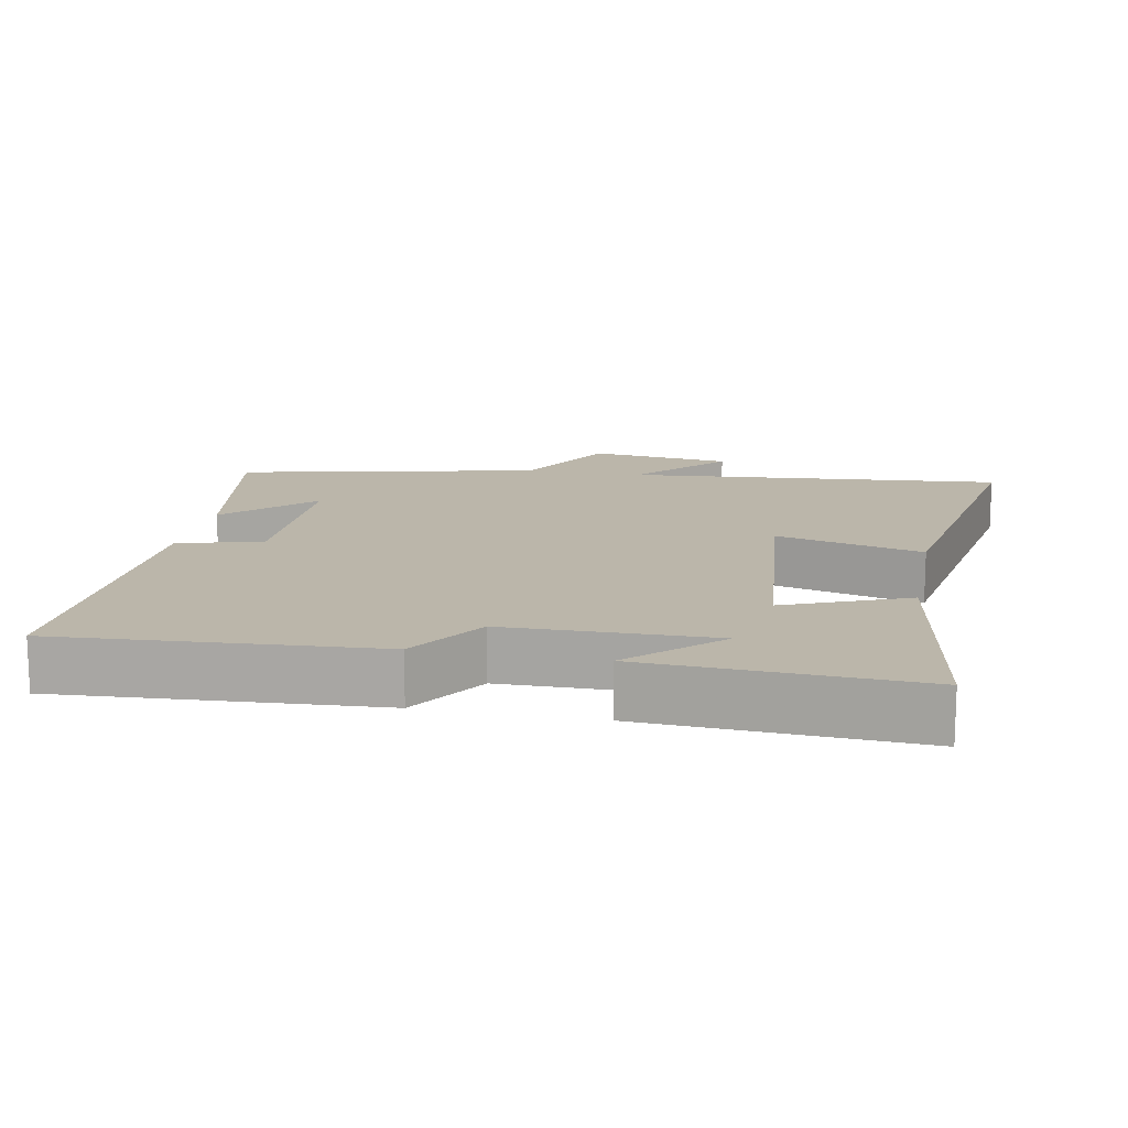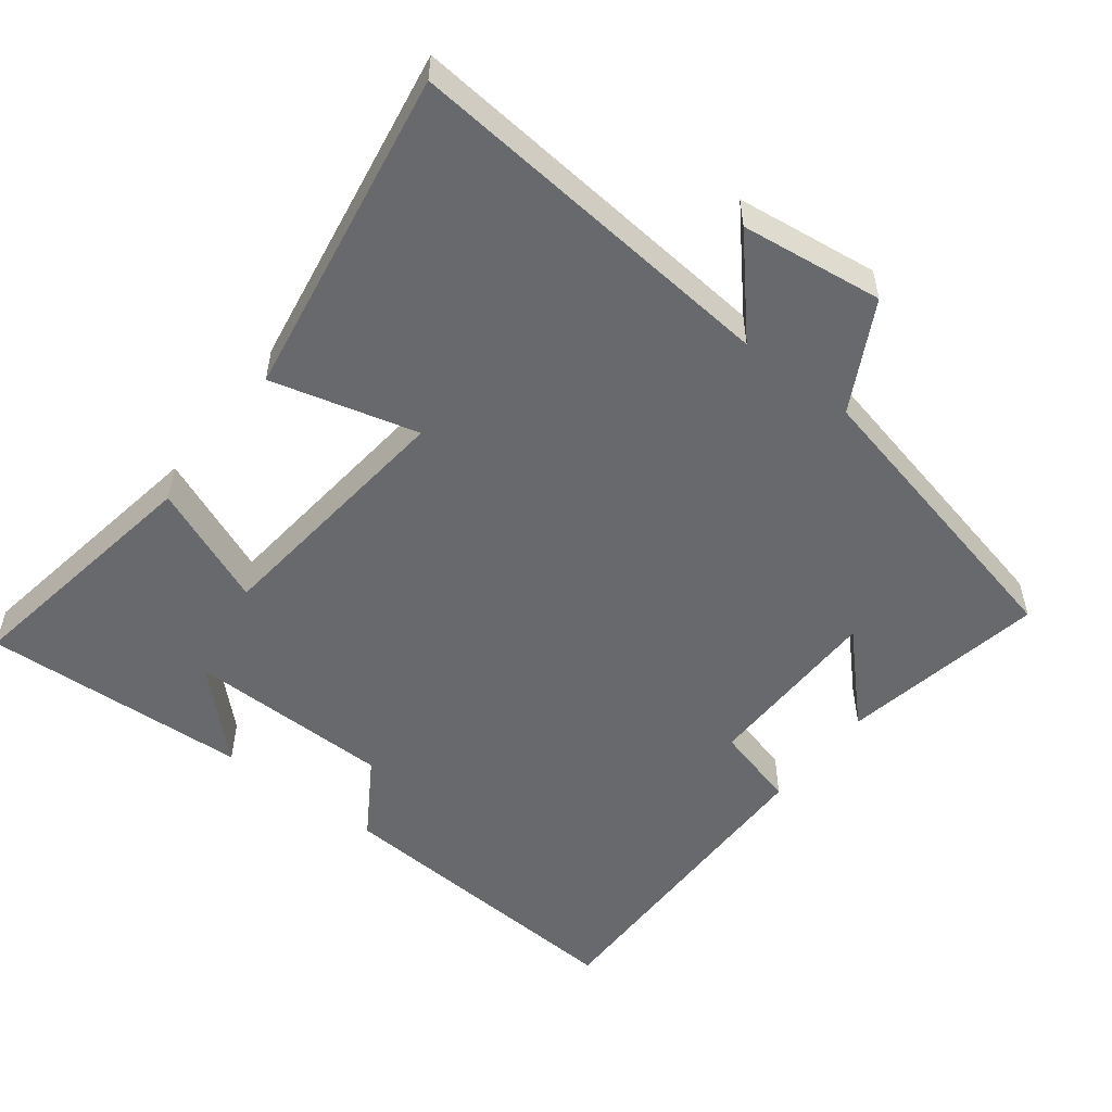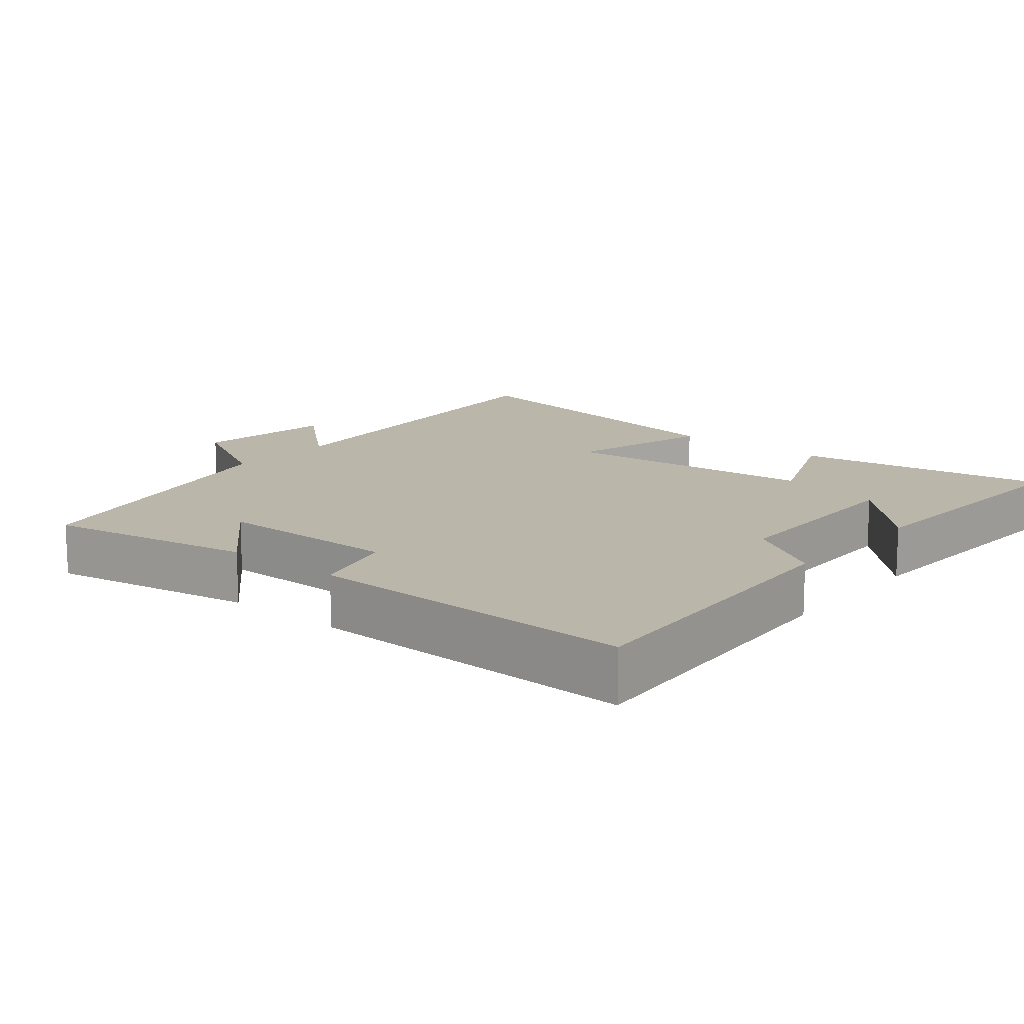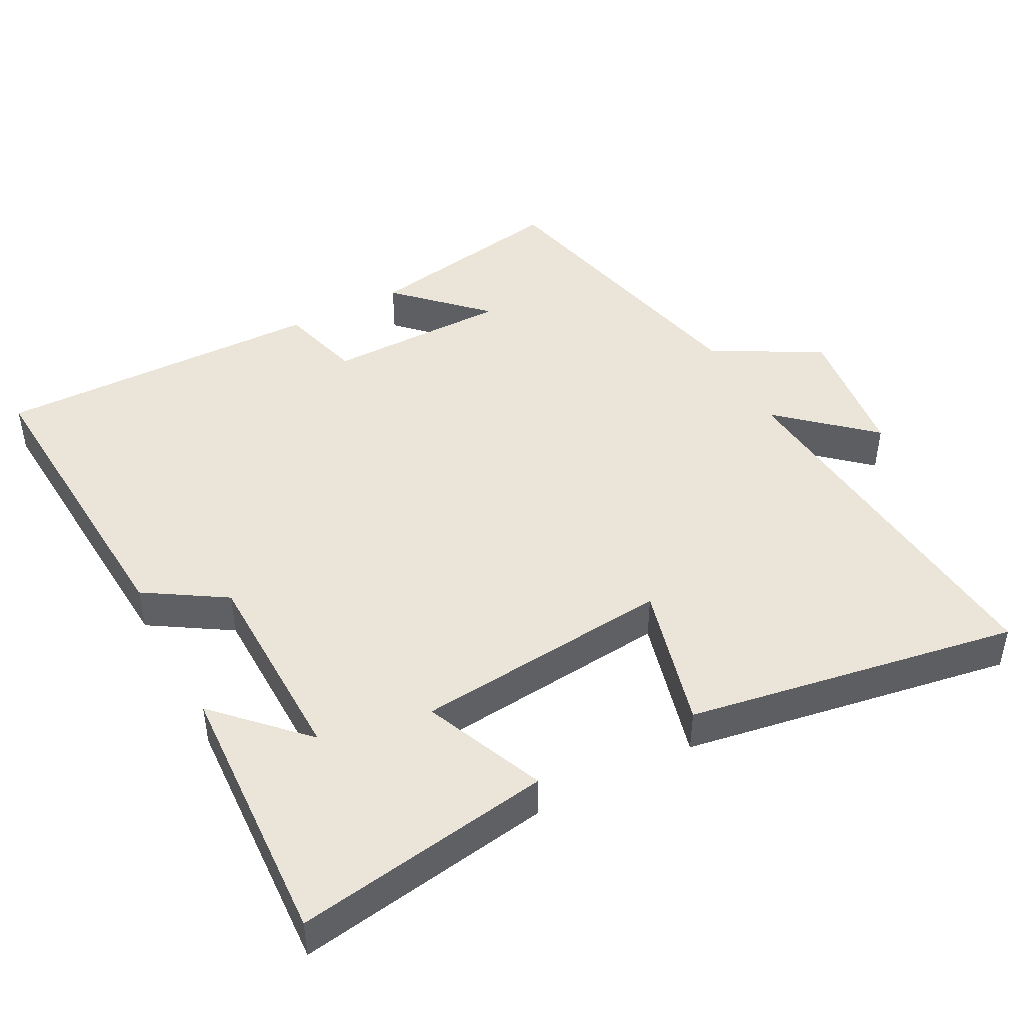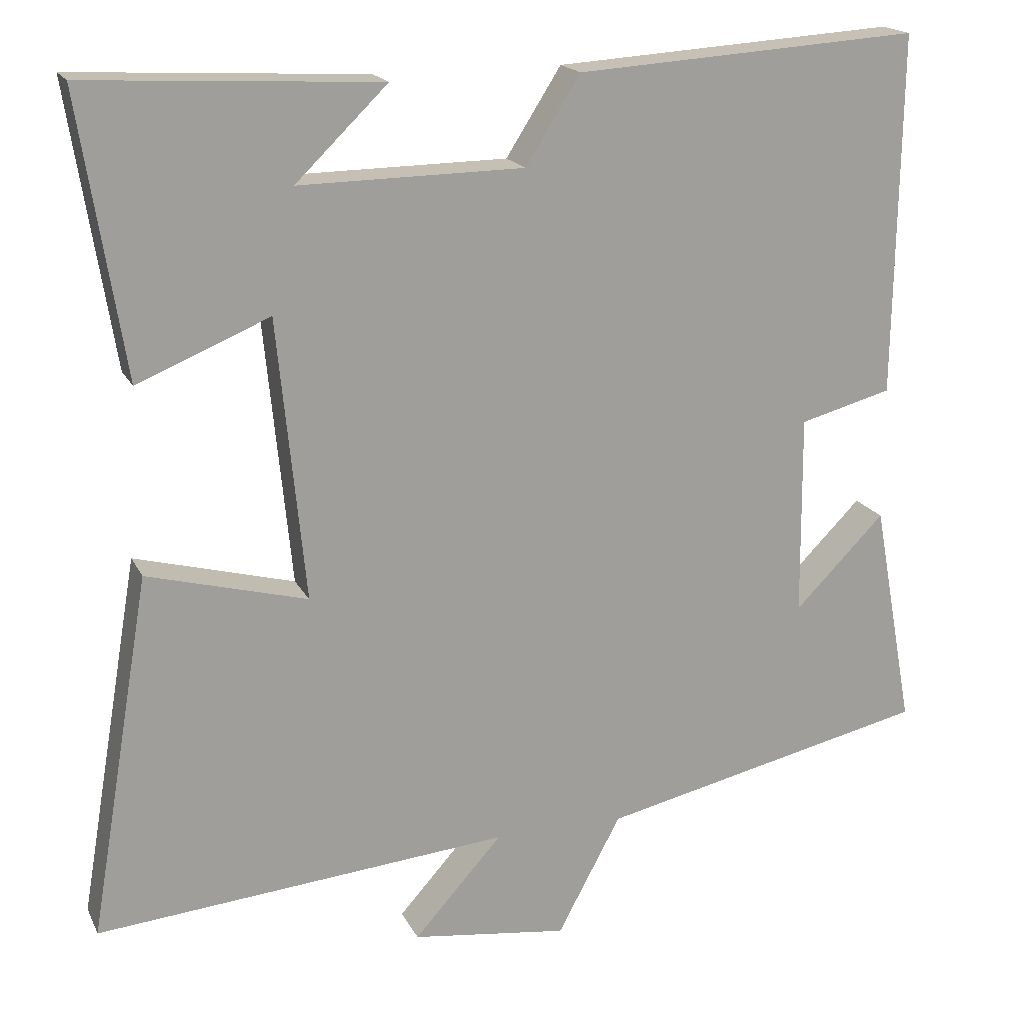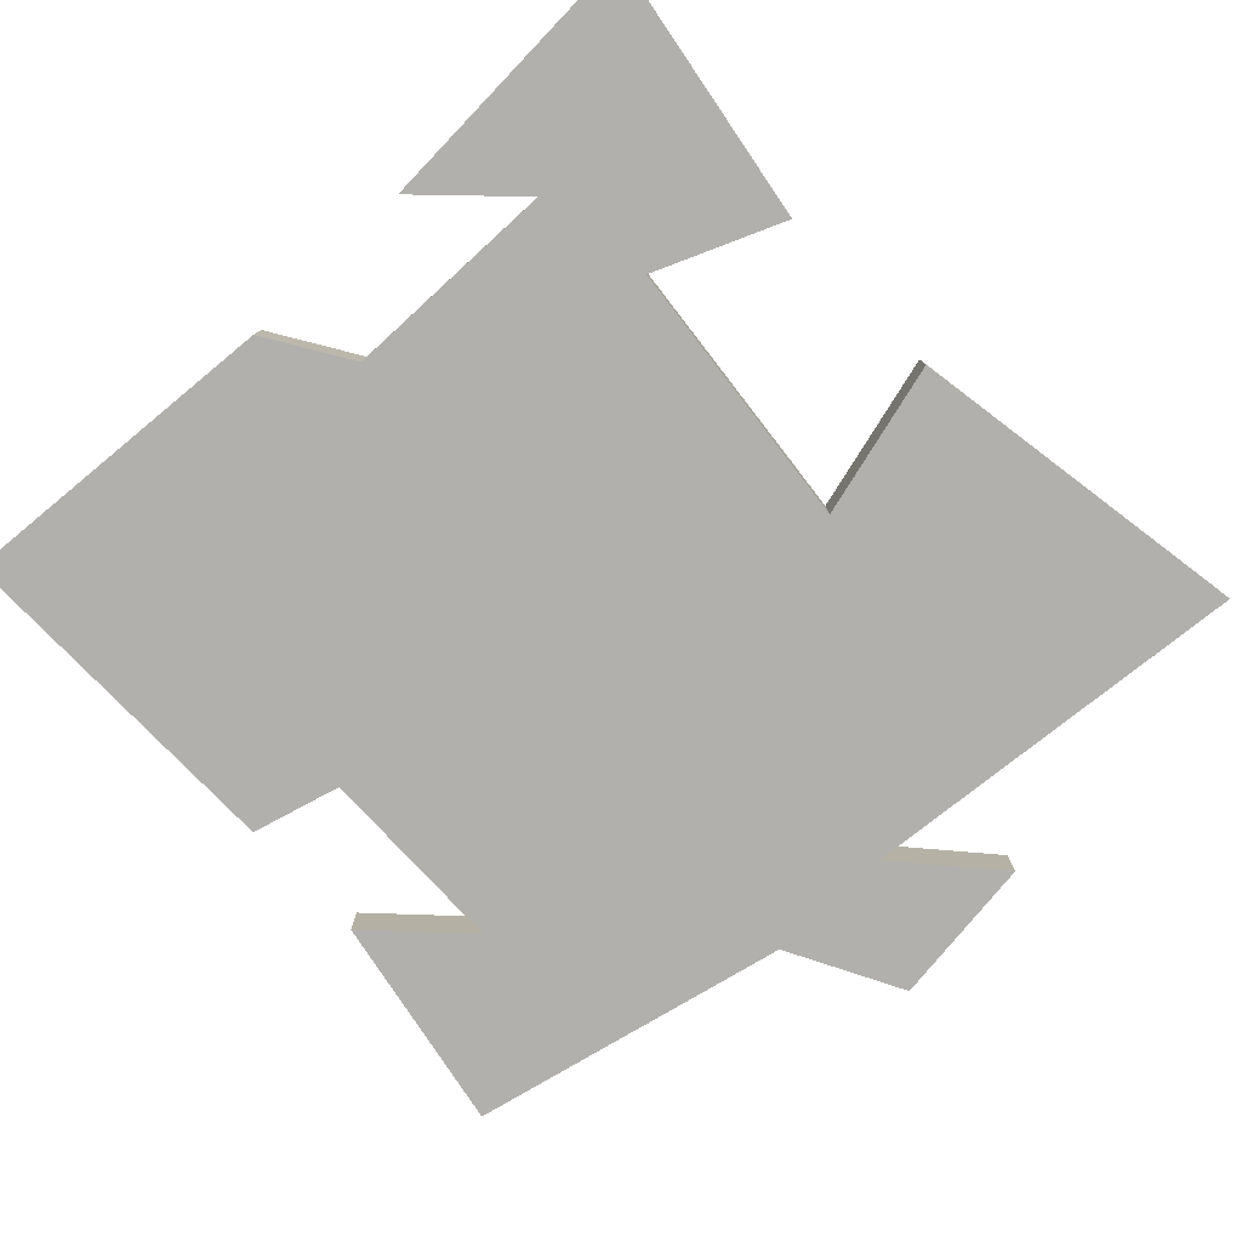
<metadata>
{"format":"obj","ext":"obj","renderer":"f3d","projection":"perspective","resolution":1024,"background":"white","views":[{"elev":14.1,"azim":11.0,"up":"+Y"},{"elev":-52.8,"azim":142.3,"up":"+Y"},{"elev":14.0,"azim":-50.2,"up":"+Y"},{"elev":45.1,"azim":62.0,"up":"+Y"},{"elev":18.0,"azim":160.5,"up":"+Z"},{"elev":-78.8,"azim":43.3,"up":"+Y"}]}
</metadata>
<code>
v -0.553 0.07 -0.404
v -0.5 0.07 -0.112
v -0.383 0.07 -0.23
v -0.381 0.07 0.03
v -0.5 0.07 0.062
v -0.507 0.07 0.529
v -0.063 0.07 0.5
v 0.008 0.07 0.388
v 0.298 0.07 0.384
v 0.179 0.07 0.5
v 0.558 0.07 0.52
v 0.5 0.07 0.158
v 0.329 0.07 0.229
v 0.293 0.07 -0.135
v 0.5 0.07 -0.08
v 0.579 0.07 -0.548
v 0.044 0.07 -0.5
v 0.158 0.07 -0.627
v -0.044 0.07 -0.653
v -0.126 0.07 -0.5
v -0.553 0 -0.404
v -0.5 0 -0.112
v -0.383 0 -0.23
v -0.381 0 0.03
v -0.5 0 0.062
v -0.507 0 0.529
v -0.063 0 0.5
v 0.008 0 0.388
v 0.298 0 0.384
v 0.179 0 0.5
v 0.558 0 0.52
v 0.5 0 0.158
v 0.329 0 0.229
v 0.293 0 -0.135
v 0.5 0 -0.08
v 0.579 0 -0.548
v 0.044 0 -0.5
v 0.158 0 -0.627
v -0.044 0 -0.653
v -0.126 0 -0.5
f 17 18 19 20
f 17 20 1
f 14 15 16 17
f 13 14 17 1
f 11 12 13
f 9 10 11
f 9 11 13 1
f 5 6 7 8
f 4 5 8 9
f 3 4 9
f 1 2 3
f 1 3 9
f 40 39 38 37
f 21 40 37
f 37 36 35 34
f 21 37 34 33
f 33 32 31
f 31 30 29
f 21 33 31 29
f 28 27 26 25
f 29 28 25 24
f 29 24 23
f 23 22 21
f 29 23 21
f 1 21 22 2
f 2 22 23 3
f 3 23 24 4
f 4 24 25 5
f 5 25 26 6
f 6 26 27 7
f 7 27 28 8
f 8 28 29 9
f 9 29 30 10
f 10 30 31 11
f 11 31 32 12
f 12 32 33 13
f 13 33 34 14
f 14 34 35 15
f 15 35 36 16
f 16 36 37 17
f 17 37 38 18
f 18 38 39 19
f 19 39 40 20
f 20 40 21 1

</code>
